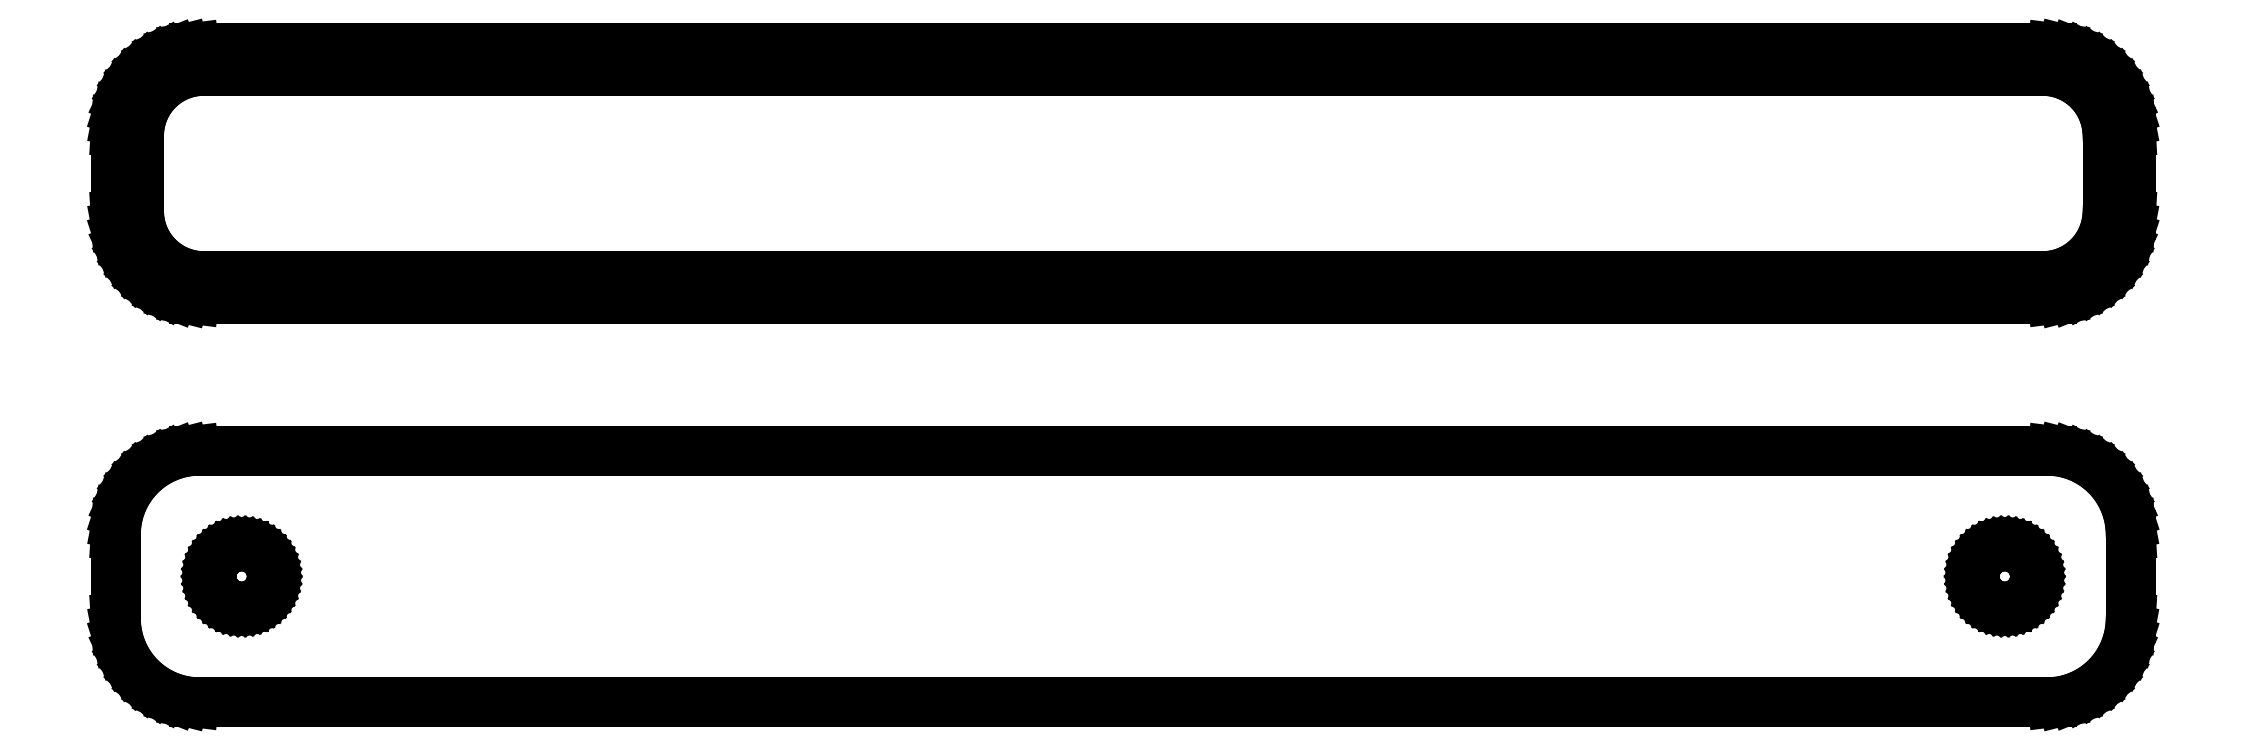
<metadata>
{"format":"dxf","ext":"dxf","renderer":"ezdxf+matplotlib","layout":"modelspace","background":"white","min_lineweight":24,"dpi":150}
</metadata>
<code>
0
SECTION
2
ENTITIES
0
LINE
8
0
10
55.94
20
40.59
11
56.55
21
40.74
0
LINE
8
0
10
56.55
20
40.74
11
57.13
21
40.98
0
LINE
8
0
10
57.13
20
40.98
11
57.68
21
41.28
0
LINE
8
0
10
57.68
20
41.28
11
58.19
21
41.65
0
LINE
8
0
10
58.19
20
41.65
11
58.64
21
42.08
0
LINE
8
0
10
58.64
20
42.08
11
59.05
21
42.56
0
LINE
8
0
10
59.05
20
42.56
11
59.38
21
43.09
0
LINE
8
0
10
59.38
20
43.09
11
59.65
21
43.66
0
LINE
8
0
10
59.65
20
43.66
11
59.84
21
44.26
0
LINE
8
0
10
59.84
20
44.26
11
59.96
21
44.87
0
LINE
8
0
10
59.96
20
44.87
11
60
21
45.5
0
LINE
8
0
10
60
20
45.5
11
60
21
50.5
0
LINE
8
0
10
60
20
50.5
11
59.96
21
51.13
0
LINE
8
0
10
59.96
20
51.13
11
59.84
21
51.74
0
LINE
8
0
10
59.84
20
51.74
11
59.65
21
52.34
0
LINE
8
0
10
59.65
20
52.34
11
59.38
21
52.91
0
LINE
8
0
10
59.38
20
52.91
11
59.05
21
53.44
0
LINE
8
0
10
59.05
20
53.44
11
58.64
21
53.92
0
LINE
8
0
10
58.64
20
53.92
11
58.19
21
54.35
0
LINE
8
0
10
58.19
20
54.35
11
57.68
21
54.72
0
LINE
8
0
10
57.68
20
54.72
11
57.13
21
55.02
0
LINE
8
0
10
57.13
20
55.02
11
56.55
21
55.26
0
LINE
8
0
10
56.55
20
55.26
11
55.94
21
55.41
0
LINE
8
0
10
55.94
20
55.41
11
55.31
21
55.49
0
LINE
8
0
10
55.31
20
55.49
11
-55.31
21
55.49
0
LINE
8
0
10
-55.31
20
55.49
11
-55.94
21
55.41
0
LINE
8
0
10
-55.94
20
55.41
11
-56.55
21
55.26
0
LINE
8
0
10
-56.55
20
55.26
11
-57.13
21
55.02
0
LINE
8
0
10
-57.13
20
55.02
11
-57.68
21
54.72
0
LINE
8
0
10
-57.68
20
54.72
11
-58.19
21
54.35
0
LINE
8
0
10
-58.19
20
54.35
11
-58.64
21
53.92
0
LINE
8
0
10
-58.64
20
53.92
11
-59.05
21
53.44
0
LINE
8
0
10
-59.05
20
53.44
11
-59.38
21
52.91
0
LINE
8
0
10
-59.38
20
52.91
11
-59.65
21
52.34
0
LINE
8
0
10
-59.65
20
52.34
11
-59.84
21
51.74
0
LINE
8
0
10
-59.84
20
51.74
11
-59.96
21
51.13
0
LINE
8
0
10
-59.96
20
51.13
11
-60
21
50.5
0
LINE
8
0
10
-60
20
50.5
11
-60
21
45.5
0
LINE
8
0
10
-60
20
45.5
11
-59.96
21
44.87
0
LINE
8
0
10
-59.96
20
44.87
11
-59.84
21
44.26
0
LINE
8
0
10
-59.84
20
44.26
11
-59.65
21
43.66
0
LINE
8
0
10
-59.65
20
43.66
11
-59.38
21
43.09
0
LINE
8
0
10
-59.38
20
43.09
11
-59.05
21
42.56
0
LINE
8
0
10
-59.05
20
42.56
11
-58.64
21
42.08
0
LINE
8
0
10
-58.64
20
42.08
11
-58.19
21
41.65
0
LINE
8
0
10
-58.19
20
41.65
11
-57.68
21
41.28
0
LINE
8
0
10
-57.68
20
41.28
11
-57.13
21
40.98
0
LINE
8
0
10
-57.13
20
40.98
11
-56.55
21
40.74
0
LINE
8
0
10
-56.55
20
40.74
11
-55.94
21
40.59
0
LINE
8
0
10
-55.94
20
40.59
11
-55.31
21
40.51
0
LINE
8
0
10
-55.31
20
40.51
11
55.31
21
40.51
0
LINE
8
0
10
55.31
20
40.51
11
55.94
21
40.59
0
LINE
8
0
10
-54.99
20
41.89
11
-55.48
21
41.95
0
LINE
8
0
10
-55.48
20
41.95
11
-55.95
21
42.07
0
LINE
8
0
10
-55.95
20
42.07
11
-56.4
21
42.25
0
LINE
8
0
10
-56.4
20
42.25
11
-56.82
21
42.48
0
LINE
8
0
10
-56.82
20
42.48
11
-57.22
21
42.77
0
LINE
8
0
10
-57.22
20
42.77
11
-57.57
21
43.1
0
LINE
8
0
10
-57.57
20
43.1
11
-57.88
21
43.48
0
LINE
8
0
10
-57.88
20
43.48
11
-58.14
21
43.89
0
LINE
8
0
10
-58.14
20
43.89
11
-58.35
21
44.33
0
LINE
8
0
10
-58.35
20
44.33
11
-58.5
21
44.79
0
LINE
8
0
10
-58.5
20
44.79
11
-58.59
21
45.27
0
LINE
8
0
10
-58.59
20
45.27
11
-58.62
21
45.75
0
LINE
8
0
10
-58.62
20
45.75
11
-58.62
21
50.25
0
LINE
8
0
10
-58.62
20
50.25
11
-58.59
21
50.73
0
LINE
8
0
10
-58.59
20
50.73
11
-58.5
21
51.21
0
LINE
8
0
10
-58.5
20
51.21
11
-58.35
21
51.67
0
LINE
8
0
10
-58.35
20
51.67
11
-58.14
21
52.11
0
LINE
8
0
10
-58.14
20
52.11
11
-57.88
21
52.52
0
LINE
8
0
10
-57.88
20
52.52
11
-57.57
21
52.9
0
LINE
8
0
10
-57.57
20
52.9
11
-57.22
21
53.23
0
LINE
8
0
10
-57.22
20
53.23
11
-56.82
21
53.52
0
LINE
8
0
10
-56.82
20
53.52
11
-56.4
21
53.75
0
LINE
8
0
10
-56.4
20
53.75
11
-55.95
21
53.93
0
LINE
8
0
10
-55.95
20
53.93
11
-55.48
21
54.05
0
LINE
8
0
10
-55.48
20
54.05
11
-54.99
21
54.11
0
LINE
8
0
10
-54.99
20
54.11
11
54.99
21
54.11
0
LINE
8
0
10
54.99
20
54.11
11
55.48
21
54.05
0
LINE
8
0
10
55.48
20
54.05
11
55.95
21
53.93
0
LINE
8
0
10
55.95
20
53.93
11
56.4
21
53.75
0
LINE
8
0
10
56.4
20
53.75
11
56.82
21
53.52
0
LINE
8
0
10
56.82
20
53.52
11
57.22
21
53.23
0
LINE
8
0
10
57.22
20
53.23
11
57.57
21
52.9
0
LINE
8
0
10
57.57
20
52.9
11
57.88
21
52.52
0
LINE
8
0
10
57.88
20
52.52
11
58.14
21
52.11
0
LINE
8
0
10
58.14
20
52.11
11
58.35
21
51.67
0
LINE
8
0
10
58.35
20
51.67
11
58.5
21
51.21
0
LINE
8
0
10
58.5
20
51.21
11
58.59
21
50.73
0
LINE
8
0
10
58.59
20
50.73
11
58.62
21
50.25
0
LINE
8
0
10
58.62
20
50.25
11
58.62
21
45.75
0
LINE
8
0
10
58.62
20
45.75
11
58.59
21
45.27
0
LINE
8
0
10
58.59
20
45.27
11
58.5
21
44.79
0
LINE
8
0
10
58.5
20
44.79
11
58.35
21
44.33
0
LINE
8
0
10
58.35
20
44.33
11
58.14
21
43.89
0
LINE
8
0
10
58.14
20
43.89
11
57.88
21
43.48
0
LINE
8
0
10
57.88
20
43.48
11
57.57
21
43.1
0
LINE
8
0
10
57.57
20
43.1
11
57.22
21
42.77
0
LINE
8
0
10
57.22
20
42.77
11
56.82
21
42.48
0
LINE
8
0
10
56.82
20
42.48
11
56.4
21
42.25
0
LINE
8
0
10
56.4
20
42.25
11
55.95
21
42.07
0
LINE
8
0
10
55.95
20
42.07
11
55.48
21
41.95
0
LINE
8
0
10
55.48
20
41.95
11
54.99
21
41.89
0
LINE
8
0
10
54.99
20
41.89
11
-54.99
21
41.89
0
LINE
8
0
10
55.94
20
16.59
11
56.55
21
16.74
0
LINE
8
0
10
56.55
20
16.74
11
57.13
21
16.98
0
LINE
8
0
10
57.13
20
16.98
11
57.68
21
17.28
0
LINE
8
0
10
57.68
20
17.28
11
58.19
21
17.65
0
LINE
8
0
10
58.19
20
17.65
11
58.64
21
18.08
0
LINE
8
0
10
58.64
20
18.08
11
59.05
21
18.56
0
LINE
8
0
10
59.05
20
18.56
11
59.38
21
19.09
0
LINE
8
0
10
59.38
20
19.09
11
59.65
21
19.66
0
LINE
8
0
10
59.65
20
19.66
11
59.84
21
20.26
0
LINE
8
0
10
59.84
20
20.26
11
59.96
21
20.87
0
LINE
8
0
10
59.96
20
20.87
11
60
21
21.5
0
LINE
8
0
10
60
20
21.5
11
60
21
26.5
0
LINE
8
0
10
60
20
26.5
11
59.96
21
27.13
0
LINE
8
0
10
59.96
20
27.13
11
59.84
21
27.74
0
LINE
8
0
10
59.84
20
27.74
11
59.65
21
28.34
0
LINE
8
0
10
59.65
20
28.34
11
59.38
21
28.91
0
LINE
8
0
10
59.38
20
28.91
11
59.05
21
29.44
0
LINE
8
0
10
59.05
20
29.44
11
58.64
21
29.92
0
LINE
8
0
10
58.64
20
29.92
11
58.19
21
30.35
0
LINE
8
0
10
58.19
20
30.35
11
57.68
21
30.72
0
LINE
8
0
10
57.68
20
30.72
11
57.13
21
31.02
0
LINE
8
0
10
57.13
20
31.02
11
56.55
21
31.26
0
LINE
8
0
10
56.55
20
31.26
11
55.94
21
31.41
0
LINE
8
0
10
55.94
20
31.41
11
55.31
21
31.49
0
LINE
8
0
10
55.31
20
31.49
11
-55.31
21
31.49
0
LINE
8
0
10
-55.31
20
31.49
11
-55.94
21
31.41
0
LINE
8
0
10
-55.94
20
31.41
11
-56.55
21
31.26
0
LINE
8
0
10
-56.55
20
31.26
11
-57.13
21
31.02
0
LINE
8
0
10
-57.13
20
31.02
11
-57.68
21
30.72
0
LINE
8
0
10
-57.68
20
30.72
11
-58.19
21
30.35
0
LINE
8
0
10
-58.19
20
30.35
11
-58.64
21
29.92
0
LINE
8
0
10
-58.64
20
29.92
11
-59.05
21
29.44
0
LINE
8
0
10
-59.05
20
29.44
11
-59.38
21
28.91
0
LINE
8
0
10
-59.38
20
28.91
11
-59.65
21
28.34
0
LINE
8
0
10
-59.65
20
28.34
11
-59.84
21
27.74
0
LINE
8
0
10
-59.84
20
27.74
11
-59.96
21
27.13
0
LINE
8
0
10
-59.96
20
27.13
11
-60
21
26.5
0
LINE
8
0
10
-60
20
26.5
11
-60
21
21.5
0
LINE
8
0
10
-60
20
21.5
11
-59.96
21
20.87
0
LINE
8
0
10
-59.96
20
20.87
11
-59.84
21
20.26
0
LINE
8
0
10
-59.84
20
20.26
11
-59.65
21
19.66
0
LINE
8
0
10
-59.65
20
19.66
11
-59.38
21
19.09
0
LINE
8
0
10
-59.38
20
19.09
11
-59.05
21
18.56
0
LINE
8
0
10
-59.05
20
18.56
11
-58.64
21
18.08
0
LINE
8
0
10
-58.64
20
18.08
11
-58.19
21
17.65
0
LINE
8
0
10
-58.19
20
17.65
11
-57.68
21
17.28
0
LINE
8
0
10
-57.68
20
17.28
11
-57.13
21
16.98
0
LINE
8
0
10
-57.13
20
16.98
11
-56.55
21
16.74
0
LINE
8
0
10
-56.55
20
16.74
11
-55.94
21
16.59
0
LINE
8
0
10
-55.94
20
16.59
11
-55.31
21
16.51
0
LINE
8
0
10
-55.31
20
16.51
11
55.31
21
16.51
0
LINE
8
0
10
55.31
20
16.51
11
55.94
21
16.59
0
LINE
8
0
10
-52.61
20
22.2
11
-52.84
21
22.23
0
LINE
8
0
10
-52.84
20
22.23
11
-53.06
21
22.29
0
LINE
8
0
10
-53.06
20
22.29
11
-53.27
21
22.37
0
LINE
8
0
10
-53.27
20
22.37
11
-53.46
21
22.48
0
LINE
8
0
10
-53.46
20
22.48
11
-53.65
21
22.61
0
LINE
8
0
10
-53.65
20
22.61
11
-53.81
21
22.77
0
LINE
8
0
10
-53.81
20
22.77
11
-53.96
21
22.94
0
LINE
8
0
10
-53.96
20
22.94
11
-54.08
21
23.13
0
LINE
8
0
10
-54.08
20
23.13
11
-54.17
21
23.34
0
LINE
8
0
10
-54.17
20
23.34
11
-54.24
21
23.55
0
LINE
8
0
10
-54.24
20
23.55
11
-54.29
21
23.77
0
LINE
8
0
10
-54.29
20
23.77
11
-54.3
21
24
0
LINE
8
0
10
-54.3
20
24
11
-54.29
21
24.23
0
LINE
8
0
10
-54.29
20
24.23
11
-54.24
21
24.45
0
LINE
8
0
10
-54.24
20
24.45
11
-54.17
21
24.66
0
LINE
8
0
10
-54.17
20
24.66
11
-54.08
21
24.87
0
LINE
8
0
10
-54.08
20
24.87
11
-53.96
21
25.06
0
LINE
8
0
10
-53.96
20
25.06
11
-53.81
21
25.23
0
LINE
8
0
10
-53.81
20
25.23
11
-53.65
21
25.39
0
LINE
8
0
10
-53.65
20
25.39
11
-53.46
21
25.52
0
LINE
8
0
10
-53.46
20
25.52
11
-53.27
21
25.63
0
LINE
8
0
10
-53.27
20
25.63
11
-53.06
21
25.71
0
LINE
8
0
10
-53.06
20
25.71
11
-52.84
21
25.77
0
LINE
8
0
10
-52.84
20
25.77
11
-52.61
21
25.8
0
LINE
8
0
10
-52.61
20
25.8
11
-52.39
21
25.8
0
LINE
8
0
10
-52.39
20
25.8
11
-52.16
21
25.77
0
LINE
8
0
10
-52.16
20
25.77
11
-51.94
21
25.71
0
LINE
8
0
10
-51.94
20
25.71
11
-51.73
21
25.63
0
LINE
8
0
10
-51.73
20
25.63
11
-51.54
21
25.52
0
LINE
8
0
10
-51.54
20
25.52
11
-51.35
21
25.39
0
LINE
8
0
10
-51.35
20
25.39
11
-51.19
21
25.23
0
LINE
8
0
10
-51.19
20
25.23
11
-51.04
21
25.06
0
LINE
8
0
10
-51.04
20
25.06
11
-50.92
21
24.87
0
LINE
8
0
10
-50.92
20
24.87
11
-50.83
21
24.66
0
LINE
8
0
10
-50.83
20
24.66
11
-50.76
21
24.45
0
LINE
8
0
10
-50.76
20
24.45
11
-50.71
21
24.23
0
LINE
8
0
10
-50.71
20
24.23
11
-50.7
21
24
0
LINE
8
0
10
-50.7
20
24
11
-50.71
21
23.77
0
LINE
8
0
10
-50.71
20
23.77
11
-50.76
21
23.55
0
LINE
8
0
10
-50.76
20
23.55
11
-50.83
21
23.34
0
LINE
8
0
10
-50.83
20
23.34
11
-50.92
21
23.13
0
LINE
8
0
10
-50.92
20
23.13
11
-51.04
21
22.94
0
LINE
8
0
10
-51.04
20
22.94
11
-51.19
21
22.77
0
LINE
8
0
10
-51.19
20
22.77
11
-51.35
21
22.61
0
LINE
8
0
10
-51.35
20
22.61
11
-51.54
21
22.48
0
LINE
8
0
10
-51.54
20
22.48
11
-51.73
21
22.37
0
LINE
8
0
10
-51.73
20
22.37
11
-51.94
21
22.29
0
LINE
8
0
10
-51.94
20
22.29
11
-52.16
21
22.23
0
LINE
8
0
10
-52.16
20
22.23
11
-52.39
21
22.2
0
LINE
8
0
10
-52.39
20
22.2
11
-52.61
21
22.2
0
LINE
8
0
10
52.39
20
22.2
11
52.16
21
22.23
0
LINE
8
0
10
52.16
20
22.23
11
51.94
21
22.29
0
LINE
8
0
10
51.94
20
22.29
11
51.73
21
22.37
0
LINE
8
0
10
51.73
20
22.37
11
51.54
21
22.48
0
LINE
8
0
10
51.54
20
22.48
11
51.35
21
22.61
0
LINE
8
0
10
51.35
20
22.61
11
51.19
21
22.77
0
LINE
8
0
10
51.19
20
22.77
11
51.04
21
22.94
0
LINE
8
0
10
51.04
20
22.94
11
50.92
21
23.13
0
LINE
8
0
10
50.92
20
23.13
11
50.83
21
23.34
0
LINE
8
0
10
50.83
20
23.34
11
50.76
21
23.55
0
LINE
8
0
10
50.76
20
23.55
11
50.71
21
23.77
0
LINE
8
0
10
50.71
20
23.77
11
50.7
21
24
0
LINE
8
0
10
50.7
20
24
11
50.71
21
24.23
0
LINE
8
0
10
50.71
20
24.23
11
50.76
21
24.45
0
LINE
8
0
10
50.76
20
24.45
11
50.83
21
24.66
0
LINE
8
0
10
50.83
20
24.66
11
50.92
21
24.87
0
LINE
8
0
10
50.92
20
24.87
11
51.04
21
25.06
0
LINE
8
0
10
51.04
20
25.06
11
51.19
21
25.23
0
LINE
8
0
10
51.19
20
25.23
11
51.35
21
25.39
0
LINE
8
0
10
51.35
20
25.39
11
51.54
21
25.52
0
LINE
8
0
10
51.54
20
25.52
11
51.73
21
25.63
0
LINE
8
0
10
51.73
20
25.63
11
51.94
21
25.71
0
LINE
8
0
10
51.94
20
25.71
11
52.16
21
25.77
0
LINE
8
0
10
52.16
20
25.77
11
52.39
21
25.8
0
LINE
8
0
10
52.39
20
25.8
11
52.61
21
25.8
0
LINE
8
0
10
52.61
20
25.8
11
52.84
21
25.77
0
LINE
8
0
10
52.84
20
25.77
11
53.06
21
25.71
0
LINE
8
0
10
53.06
20
25.71
11
53.27
21
25.63
0
LINE
8
0
10
53.27
20
25.63
11
53.46
21
25.52
0
LINE
8
0
10
53.46
20
25.52
11
53.65
21
25.39
0
LINE
8
0
10
53.65
20
25.39
11
53.81
21
25.23
0
LINE
8
0
10
53.81
20
25.23
11
53.96
21
25.06
0
LINE
8
0
10
53.96
20
25.06
11
54.08
21
24.87
0
LINE
8
0
10
54.08
20
24.87
11
54.17
21
24.66
0
LINE
8
0
10
54.17
20
24.66
11
54.24
21
24.45
0
LINE
8
0
10
54.24
20
24.45
11
54.29
21
24.23
0
LINE
8
0
10
54.29
20
24.23
11
54.3
21
24
0
LINE
8
0
10
54.3
20
24
11
54.29
21
23.77
0
LINE
8
0
10
54.29
20
23.77
11
54.24
21
23.55
0
LINE
8
0
10
54.24
20
23.55
11
54.17
21
23.34
0
LINE
8
0
10
54.17
20
23.34
11
54.08
21
23.13
0
LINE
8
0
10
54.08
20
23.13
11
53.96
21
22.94
0
LINE
8
0
10
53.96
20
22.94
11
53.81
21
22.77
0
LINE
8
0
10
53.81
20
22.77
11
53.65
21
22.61
0
LINE
8
0
10
53.65
20
22.61
11
53.46
21
22.48
0
LINE
8
0
10
53.46
20
22.48
11
53.27
21
22.37
0
LINE
8
0
10
53.27
20
22.37
11
53.06
21
22.29
0
LINE
8
0
10
53.06
20
22.29
11
52.84
21
22.23
0
LINE
8
0
10
52.84
20
22.23
11
52.61
21
22.2
0
LINE
8
0
10
52.61
20
22.2
11
52.39
21
22.2
0
ENDSEC
0
EOF

</code>
